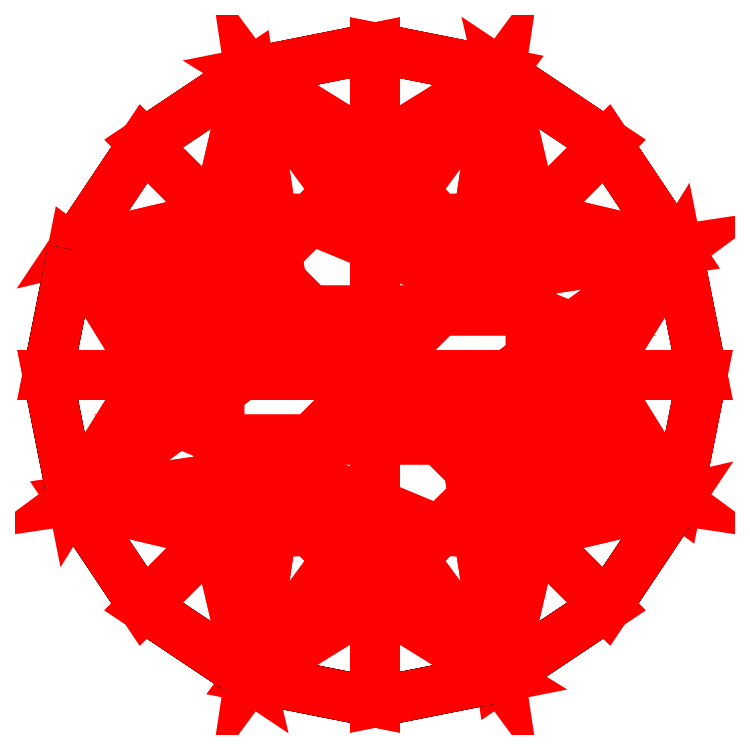
<metadata>
{"format":"dxf","ext":"dxf","renderer":"ezdxf+matplotlib","layout":"modelspace","background":"white","min_lineweight":24,"dpi":150}
</metadata>
<code>
0
SECTION
2
ENTITIES
0
3DFACE
8
Cylinder
10
-1.414
20
1.414
30
0.06019
11
-1.414
21
1.414
31
0.1242
12
-1.848
22
0.7654
32
0.1242
13
-1.848
23
0.7654
33
0.06019
0
3DFACE
8
Cylinder
10
-0.7654
20
1.848
30
0.06019
11
-0.7654
21
1.848
31
0.1242
12
-1.414
22
1.414
32
0.1242
13
-1.414
23
1.414
33
0.06019
0
3DFACE
8
Cylinder
10
-0
20
2
30
0.06019
11
-0
21
2
31
0.1242
12
-0.7654
22
1.848
32
0.1242
13
-0.7654
23
1.848
33
0.06019
0
3DFACE
8
Cylinder
10
0.7654
20
1.848
30
0.06019
11
0.7654
21
1.848
31
0.1242
12
-0
22
2
32
0.1242
13
-0
23
2
33
0.06019
0
3DFACE
8
Cylinder
10
1.414
20
1.414
30
0.06018
11
1.414
21
1.414
31
0.1242
12
0.7654
22
1.848
32
0.1242
13
0.7654
23
1.848
33
0.06019
0
3DFACE
8
Cylinder
10
1.848
20
0.7654
30
0.06018
11
1.848
21
0.7654
31
0.1242
12
1.414
22
1.414
32
0.1242
13
1.414
23
1.414
33
0.06018
0
3DFACE
8
Cylinder
10
2
20
1e-06
30
0.06018
11
2
21
1e-06
31
0.1242
12
1.848
22
0.7654
32
0.1242
13
1.848
23
0.7654
33
0.06018
0
3DFACE
8
Cylinder
10
1.848
20
-0.7654
30
0.06018
11
1.848
21
-0.7654
31
0.1242
12
2
22
1e-06
32
0.1242
13
2
23
1e-06
33
0.06018
0
3DFACE
8
Cylinder
10
1.848
20
-0.7654
30
0.06018
11
0.5734
21
-0.5734
31
-1.106
12
1.414
22
-1.414
32
0.06018
13
1.414
23
-1.414
33
0.06018
0
3DFACE
8
Cylinder
10
0.7654
20
-1.848
30
0.06018
11
-0
21
-0.8108
31
-1.106
12
0
22
-2
32
0.06018
13
0
23
-2
33
0.06018
0
3DFACE
8
Cylinder
10
-0
20
-0.8108
30
-1.106
11
-0.7654
21
-1.848
31
0.06018
12
0
22
-2
32
0.06018
13
0
23
-2
33
0.06018
0
3DFACE
8
Cylinder
10
-0.7654
20
-1.848
30
0.06018
11
-0.5734
21
-0.5734
31
-1.106
12
-1.414
22
-1.414
32
0.06018
13
-1.414
23
-1.414
33
0.06018
0
3DFACE
8
Cylinder
10
-0.8108
20
0
30
-1.106
11
-1.848
21
0.7654
31
0.06019
12
-2
22
-1e-06
32
0.06018
13
-2
23
-1e-06
33
0.06018
0
3DFACE
8
Cylinder
10
-0.5734
20
0.5734
30
-1.106
11
-0.7654
21
1.848
31
0.06019
12
-1.414
22
1.414
32
0.06019
13
-1.414
23
1.414
33
0.06019
0
3DFACE
8
Cylinder
10
-1.848
20
0.7654
30
0.06019
11
-0.5734
21
0.5734
31
-1.106
12
-1.414
22
1.414
32
0.06019
13
-1.414
23
1.414
33
0.06019
0
3DFACE
8
Cylinder
10
1.848
20
0.7654
30
0.06018
11
0.8108
21
1e-06
31
-1.106
12
2
22
1e-06
32
0.06018
13
2
23
1e-06
33
0.06018
0
3DFACE
8
Cylinder
10
-0.7654
20
1.848
30
0.06019
11
-0
21
0.8108
31
-1.106
12
-0
22
2
32
0.06019
13
-0
23
2
33
0.06019
0
3DFACE
8
Cylinder
10
-0.5734
20
0.5734
30
-1.106
11
0
21
0
31
-1.805
12
-0
22
0.8108
32
-1.106
13
-0.7654
23
1.848
33
0.06019
0
3DFACE
8
Cylinder
10
-0
20
0.8108
30
-1.106
11
0.7654
21
1.848
31
0.06019
12
-0
22
2
32
0.06019
13
-0
23
2
33
0.06019
0
3DFACE
8
Cylinder
10
0.7654
20
1.848
30
0.06019
11
0.5734
21
0.5734
31
-1.106
12
1.414
22
1.414
32
0.06018
13
1.414
23
1.414
33
0.06018
0
3DFACE
8
Cylinder
10
-0
20
0.8108
30
-1.106
11
0
21
0
31
-1.805
12
0.5734
22
0.5734
32
-1.106
13
0.7654
23
1.848
33
0.06019
0
3DFACE
8
Cylinder
10
0.5734
20
0.5734
30
-1.106
11
1.848
21
0.7654
31
0.06018
12
1.414
22
1.414
32
0.06018
13
1.414
23
1.414
33
0.06018
0
3DFACE
8
Cylinder
10
0.8108
20
1e-06
30
-1.106
11
1.848
21
-0.7654
31
0.06018
12
2
22
1e-06
32
0.06018
13
2
23
1e-06
33
0.06018
0
3DFACE
8
Cylinder
10
0.5734
20
0.5734
30
-1.106
11
0
21
0
31
-1.805
12
0.8108
22
1e-06
32
-1.106
13
1.848
23
0.7654
33
0.06018
0
3DFACE
8
Cylinder
10
0.5734
20
-0.5734
30
-1.106
11
0.7654
21
-1.848
31
0.06018
12
1.414
22
-1.414
32
0.06018
13
1.414
23
-1.414
33
0.06018
0
3DFACE
8
Cylinder
10
0.8108
20
1e-06
30
-1.106
11
0
21
0
31
-1.805
12
0.5734
22
-0.5734
32
-1.106
13
1.848
23
-0.7654
33
0.06018
0
3DFACE
8
Cylinder
10
-0.5734
20
-0.5734
30
-1.106
11
-1.848
21
-0.7654
31
0.06018
12
-1.414
22
-1.414
32
0.06018
13
-1.414
23
-1.414
33
0.06018
0
3DFACE
8
Cylinder
10
0.5734
20
-0.5734
30
-1.106
11
0
21
0
31
-1.805
12
-0
22
-0.8108
32
-1.106
13
0.7654
23
-1.848
33
0.06018
0
3DFACE
8
Cylinder
10
-1.848
20
-0.7654
30
0.06018
11
-0.8108
21
0
31
-1.106
12
-2
22
-1e-06
32
0.06018
13
-2
23
-1e-06
33
0.06018
0
3DFACE
8
Cylinder
10
-0
20
-0.8108
30
-1.106
11
0
21
0
31
-1.805
12
-0.5734
22
-0.5734
32
-1.106
13
-0.7654
23
-1.848
33
0.06018
0
3DFACE
8
Cylinder
10
-1.848
20
0.7654
30
0.06019
11
-0.8108
21
0
31
-1.106
12
0
22
0
32
-1.805
13
-0.5734
23
0.5734
33
-1.106
0
3DFACE
8
Cylinder
10
-0.5734
20
-0.5734
30
-1.106
11
0
21
0
31
-1.805
12
-0.8108
22
0
32
-1.106
13
-1.848
23
-0.7654
33
0.06018
0
3DFACE
8
Cylinder
10
-0.9711
20
0.9711
30
0.7833
11
-1.848
21
0.7654
31
0.1242
12
-1.414
22
1.414
32
0.1242
13
-1.414
23
1.414
33
0.1242
0
3DFACE
8
Cylinder
10
-0
20
1.373
30
0.7833
11
-0.7654
21
1.848
31
0.1242
12
-0
22
2
32
0.1242
13
-0
23
2
33
0.1242
0
3DFACE
8
Cylinder
10
0.7654
20
1.848
30
0.1242
11
-0
21
1.373
31
0.7833
12
-0
22
2
32
0.1242
13
-0
23
2
33
0.1242
0
3DFACE
8
Cylinder
10
0.9711
20
0.9711
30
0.7833
11
0.7654
21
1.848
31
0.1242
12
1.414
22
1.414
32
0.1242
13
1.414
23
1.414
33
0.1242
0
3DFACE
8
Cylinder
10
1.414
20
-1.414
30
0.06018
11
1.414
21
-1.414
31
0.1242
12
1.848
22
-0.7654
32
0.1242
13
1.848
23
-0.7654
33
0.06018
0
3DFACE
8
Cylinder
10
0.7654
20
-1.848
30
0.06018
11
0.7654
21
-1.848
31
0.1242
12
1.414
22
-1.414
32
0.1242
13
1.414
23
-1.414
33
0.06018
0
3DFACE
8
Cylinder
10
0
20
-2
30
0.06018
11
0
21
-2
31
0.1242
12
0.7654
22
-1.848
32
0.1242
13
0.7654
23
-1.848
33
0.06018
0
3DFACE
8
Cylinder
10
-0.7654
20
-1.848
30
0.06018
11
-0.7654
21
-1.848
31
0.1242
12
0
22
-2
32
0.1242
13
0
23
-2
33
0.06018
0
3DFACE
8
Cylinder
10
-1.414
20
-1.414
30
0.06018
11
-1.414
21
-1.414
31
0.1242
12
-0.7654
22
-1.848
32
0.1242
13
-0.7654
23
-1.848
33
0.06018
0
3DFACE
8
Cylinder
10
-1.848
20
-0.7654
30
0.06018
11
-1.848
21
-0.7654
31
0.1242
12
-1.414
22
-1.414
32
0.1242
13
-1.414
23
-1.414
33
0.06018
0
3DFACE
8
Cylinder
10
-2
20
-1e-06
30
0.06018
11
-2
21
-1e-06
31
0.1242
12
-1.848
22
-0.7654
32
0.1242
13
-1.848
23
-0.7654
33
0.06018
0
3DFACE
8
Cylinder
10
-1.848
20
0.7654
30
0.06019
11
-1.848
21
0.7654
31
0.1242
12
-2
22
-1e-06
32
0.1242
13
-2
23
-1e-06
33
0.06018
0
3DFACE
8
Cylinder
10
-1.373
20
-1e-06
30
0.7833
11
-1.848
21
-0.7654
31
0.1242
12
-2
22
-1e-06
32
0.1242
13
-2
23
-1e-06
33
0.1242
0
3DFACE
8
Cylinder
10
-1.848
20
0.7654
30
0.1242
11
-1.373
21
-1e-06
31
0.7833
12
-2
22
-1e-06
32
0.1242
13
-2
23
-1e-06
33
0.1242
0
3DFACE
8
Cylinder
10
-0.7654
20
1.848
30
0.1242
11
-0.9711
21
0.9711
31
0.7833
12
-1.414
22
1.414
32
0.1242
13
-1.414
23
1.414
33
0.1242
0
3DFACE
8
Cylinder
10
-0.9711
20
0.9711
30
0.7833
11
-0.7654
21
1.848
31
0.1242
12
-0
22
1.373
32
0.7833
13
-0.3941
23
0.9518
33
0.9982
0
3DFACE
8
Cylinder
10
1.848
20
0.7654
30
0.1242
11
0.9711
21
0.9711
31
0.7833
12
1.414
22
1.414
32
0.1242
13
1.414
23
1.414
33
0.1242
0
3DFACE
8
Cylinder
10
-0
20
1.373
30
0.7833
11
0.7654
21
1.848
31
0.1242
12
0.9711
22
0.9711
32
0.7833
13
0.3943
23
0.9517
33
0.9982
0
3DFACE
8
Cylinder
10
1.848
20
-0.7654
30
0.1242
11
1.373
21
1e-06
31
0.7833
12
2
22
1e-06
32
0.1242
13
2
23
1e-06
33
0.1242
0
3DFACE
8
Cylinder
10
1.373
20
1e-06
30
0.7833
11
1.848
21
0.7654
31
0.1242
12
2
22
1e-06
32
0.1242
13
2
23
1e-06
33
0.1242
0
3DFACE
8
Cylinder
10
0.9711
20
0.9711
30
0.7833
11
1.848
21
0.7654
31
0.1242
12
1.373
22
1e-06
32
0.7833
13
0.9518
23
0.3941
33
0.9982
0
3DFACE
8
Cylinder
10
0.9711
20
-0.9711
30
0.7833
11
1.848
21
-0.7654
31
0.1242
12
1.414
22
-1.414
32
0.1242
13
1.414
23
-1.414
33
0.1242
0
3DFACE
8
Cylinder
10
0.7654
20
-1.848
30
0.1242
11
0.9711
21
-0.9711
31
0.7833
12
1.414
22
-1.414
32
0.1242
13
1.414
23
-1.414
33
0.1242
0
3DFACE
8
Cylinder
10
0
20
-1.373
30
0.7833
11
0.7654
21
-1.848
31
0.1242
12
0
22
-2
32
0.1242
13
0
23
-2
33
0.1242
0
3DFACE
8
Cylinder
10
-0.9711
20
-0.9711
30
0.7833
11
-0.7654
21
-1.848
31
0.1242
12
-1.414
22
-1.414
32
0.1242
13
-1.414
23
-1.414
33
0.1242
0
3DFACE
8
Cylinder
10
-0.7654
20
-1.848
30
0.1242
11
0
21
-1.373
31
0.7833
12
0
22
-2
32
0.1242
13
0
23
-2
33
0.1242
0
3DFACE
8
Cylinder
10
-1.848
20
-0.7654
30
0.1242
11
-0.9711
21
-0.9711
31
0.7833
12
-1.414
22
-1.414
32
0.1242
13
-1.414
23
-1.414
33
0.1242
0
3DFACE
8
Cylinder
10
-1.848
20
0.7654
30
0.1242
11
-0.9711
21
0.9711
31
0.7833
12
-0.9518
22
0.3941
32
0.9982
13
-1.373
23
-1e-06
33
0.7833
0
3DFACE
8
Cylinder
10
-0.3941
20
0.9518
30
0.9982
11
-0
21
1.373
31
0.7833
12
0.3943
22
0.9517
32
0.9982
13
0.3943
23
0.9517
33
0.9982
0
3DFACE
8
Cylinder
10
-0.9518
20
0.3941
30
0.9982
11
-0.9711
21
0.9711
31
0.7833
12
-0.3941
22
0.9518
32
0.9982
13
-0.3941
23
0.9518
33
0.9982
0
3DFACE
8
Cylinder
10
0.3943
20
0.9517
30
0.9982
11
0.9711
21
0.9711
31
0.7833
12
0.9518
22
0.3941
32
0.9982
13
0.9518
23
0.3941
33
0.9982
0
3DFACE
8
Cylinder
10
1.373
20
1e-06
30
0.7833
11
1.848
21
-0.7654
31
0.1242
12
0.9711
22
-0.9711
32
0.7833
13
0.9517
23
-0.3943
33
0.9982
0
3DFACE
8
Cylinder
10
0.9518
20
0.3941
30
0.9982
11
1.373
21
1e-06
31
0.7833
12
0.9517
22
-0.3943
32
0.9982
13
0.9517
23
-0.3943
33
0.9982
0
3DFACE
8
Cylinder
10
0.9711
20
-0.9711
30
0.7833
11
0.7654
21
-1.848
31
0.1242
12
0
22
-1.373
32
0.7833
13
0.3941
23
-0.9518
33
0.9982
0
3DFACE
8
Cylinder
10
0
20
-1.373
30
0.7833
11
-0.7654
21
-1.848
31
0.1242
12
-0.9711
22
-0.9711
32
0.7833
13
-0.3943
23
-0.9517
33
0.9982
0
3DFACE
8
Cylinder
10
-0.9711
20
-0.9711
30
0.7833
11
-1.848
21
-0.7654
31
0.1242
12
-1.373
22
-1e-06
32
0.7833
13
-0.9518
23
-0.3941
33
0.9982
0
3DFACE
8
Cylinder
10
-0.9518
20
-0.3941
30
0.9982
11
-1.373
21
-1e-06
31
0.7833
12
-0.9518
22
0.3941
32
0.9982
13
-0.9518
23
0.3941
33
0.9982
0
3DFACE
8
Cylinder
10
-0.3943
20
-0.9517
30
0.9982
11
-0.9711
21
-0.9711
31
0.7833
12
-0.9518
22
-0.3941
32
0.9982
13
-0.9518
23
-0.3941
33
0.9982
0
3DFACE
8
Cylinder
10
0.3941
20
-0.9518
30
0.9982
11
0
21
-1.373
31
0.7833
12
-0.3943
22
-0.9517
32
0.9982
13
-0.3943
23
-0.9517
33
0.9982
0
3DFACE
8
Cylinder
10
0.9517
20
-0.3943
30
0.9982
11
0.9711
21
-0.9711
31
0.7833
12
0.3941
22
-0.9518
32
0.9982
13
0.3941
23
-0.9518
33
0.9982
0
3DFACE
8
Cylinder
10
-0.9518
20
-0.3941
30
0.9982
11
0.3941
21
-0.9518
31
0.9982
12
-0.3943
22
-0.9517
32
0.9982
13
-0.3943
23
-0.9517
33
0.9982
0
3DFACE
8
Cylinder
10
0.9517
20
-0.3943
30
0.9982
11
0.3941
21
-0.9518
31
0.9982
12
-0.9518
22
-0.3941
32
0.9982
13
-0.9518
23
-0.3941
33
0.9982
0
3DFACE
8
Cylinder
10
-0.9518
20
0.3941
30
0.9982
11
0.9517
21
-0.3943
31
0.9982
12
-0.9518
22
-0.3941
32
0.9982
13
-0.9518
23
-0.3941
33
0.9982
0
3DFACE
8
Cylinder
10
0.9518
20
0.3941
30
0.9982
11
0.9517
21
-0.3943
31
0.9982
12
-0.9518
22
0.3941
32
0.9982
13
-0.9518
23
0.3941
33
0.9982
0
3DFACE
8
Cylinder
10
-0.3941
20
0.9518
30
0.9982
11
0.9518
21
0.3941
31
0.9982
12
-0.9518
22
0.3941
32
0.9982
13
-0.9518
23
0.3941
33
0.9982
0
3DFACE
8
Cylinder
10
0.3943
20
0.9517
30
0.9982
11
0.9518
21
0.3941
31
0.9982
12
-0.3941
22
0.9518
32
0.9982
13
-0.3941
23
0.9518
33
0.9982
0
ENDSEC
0
EOF

</code>
